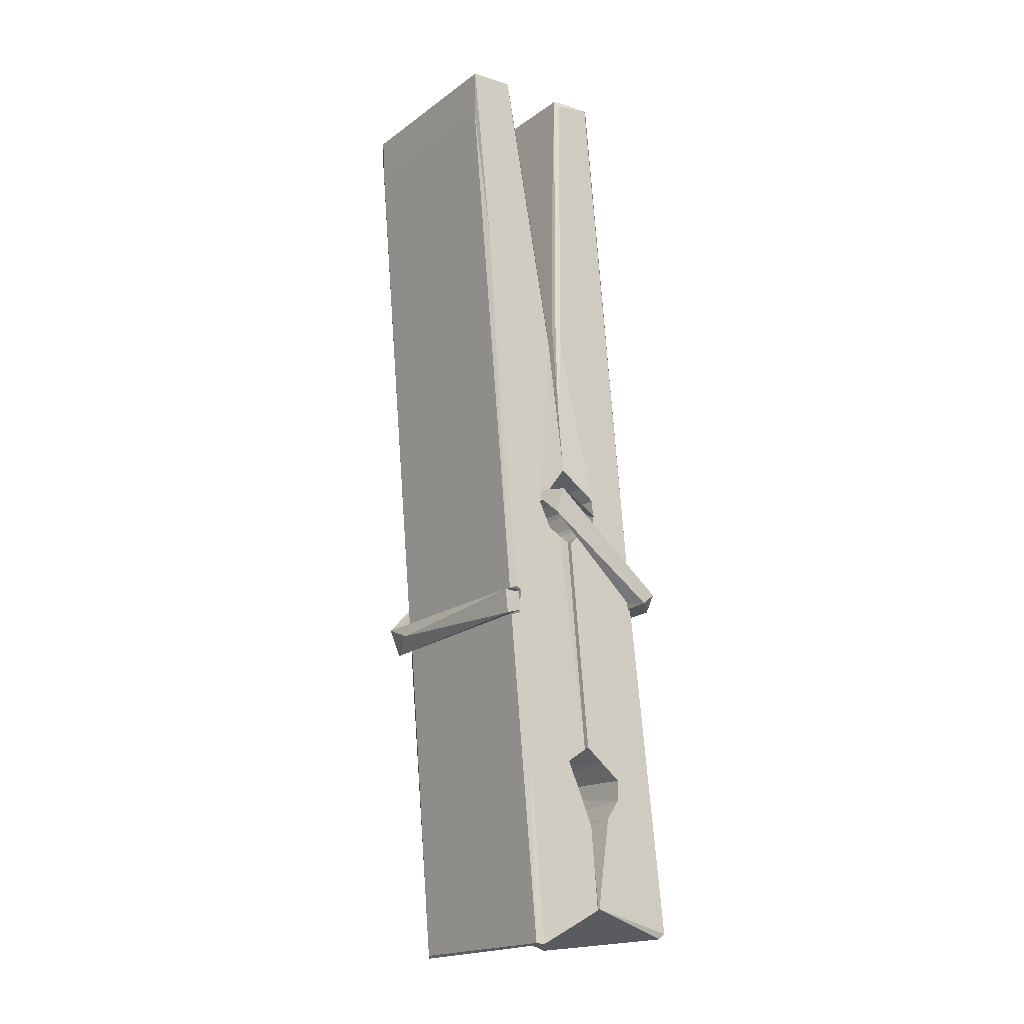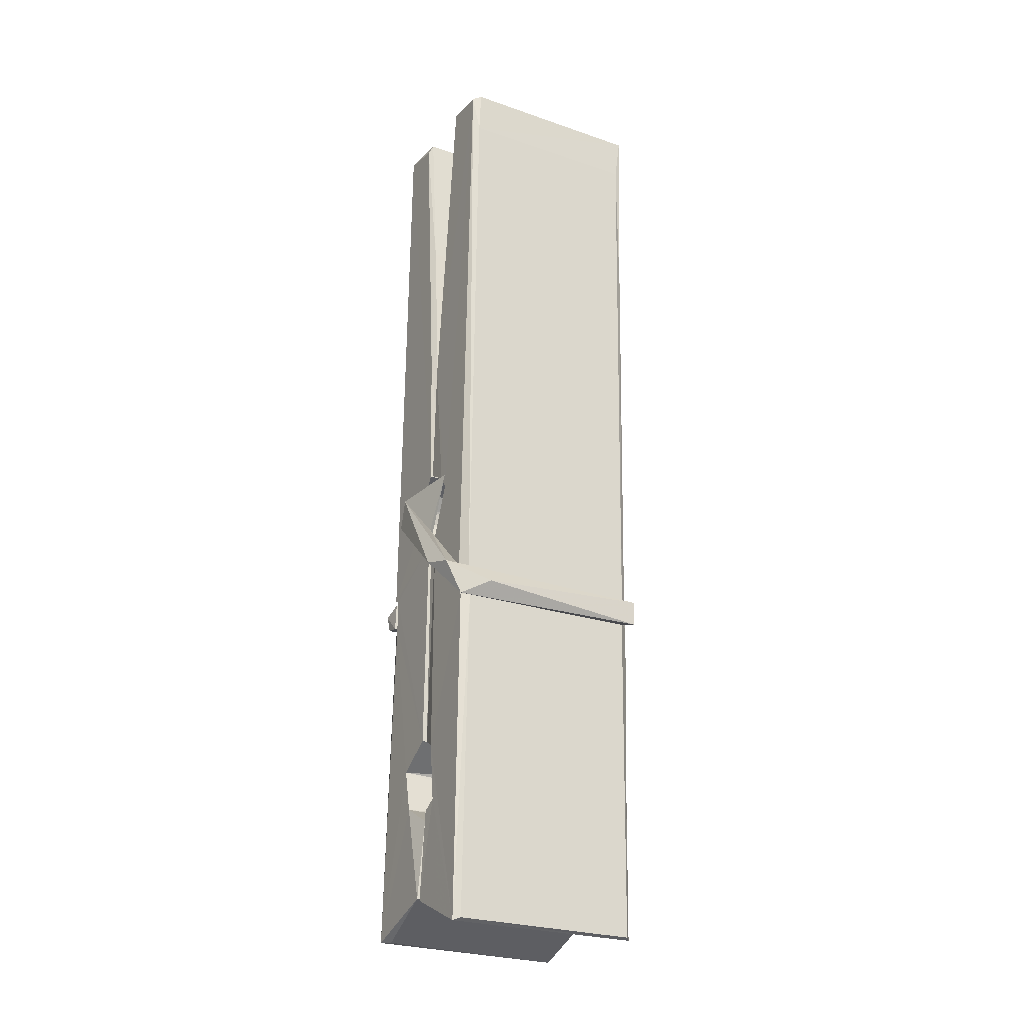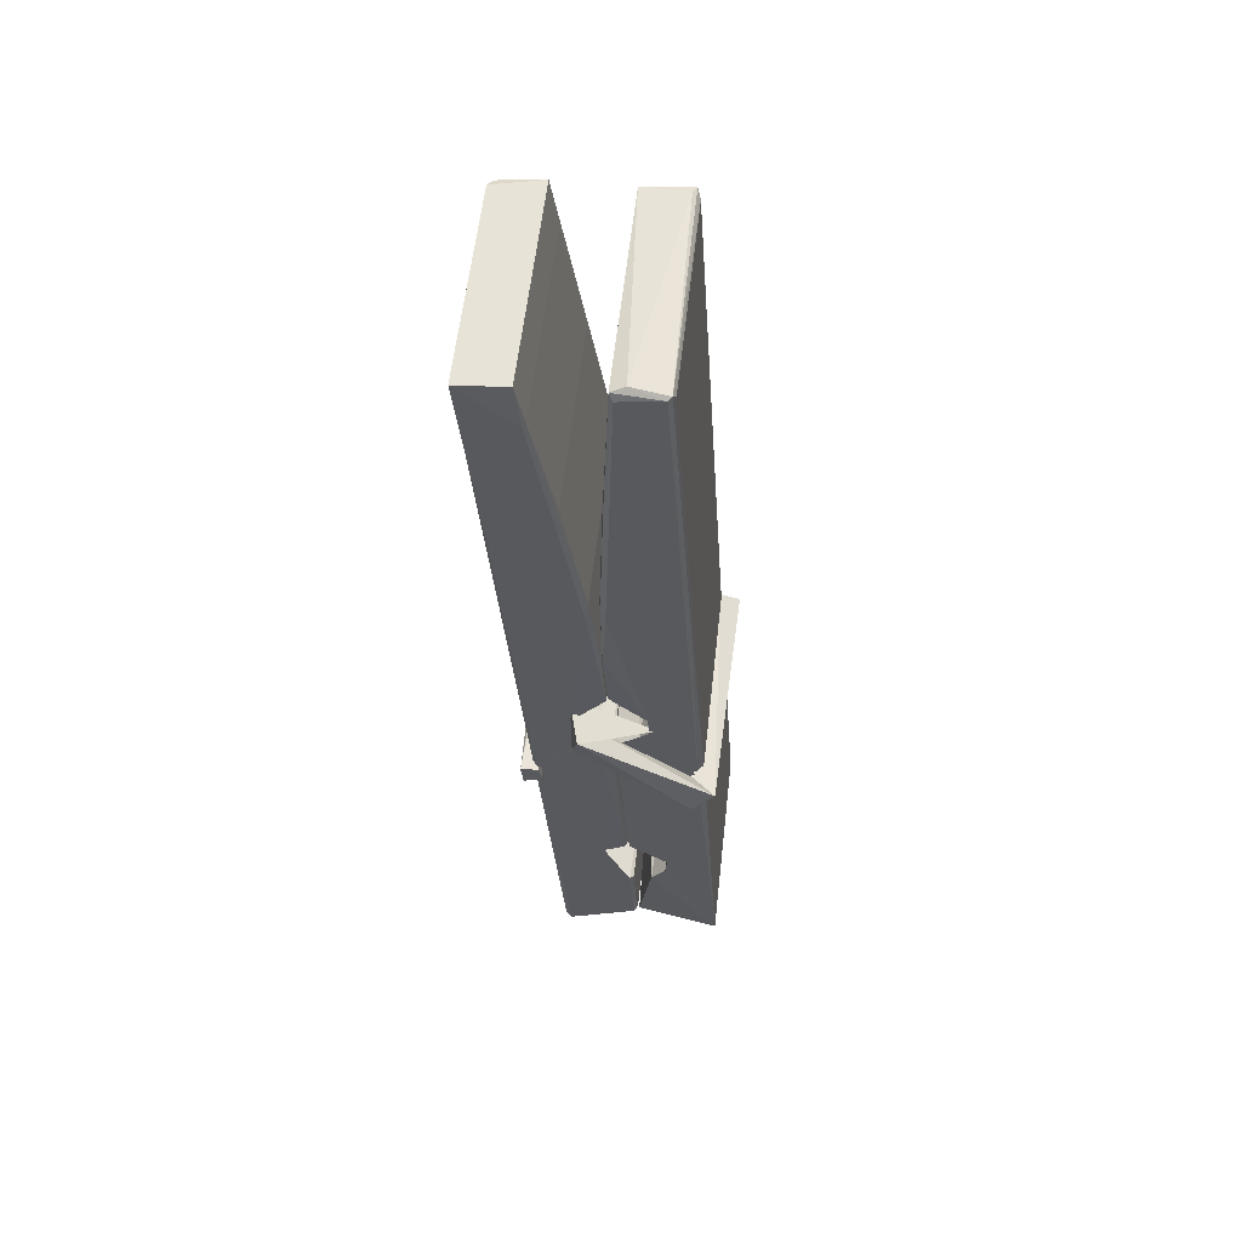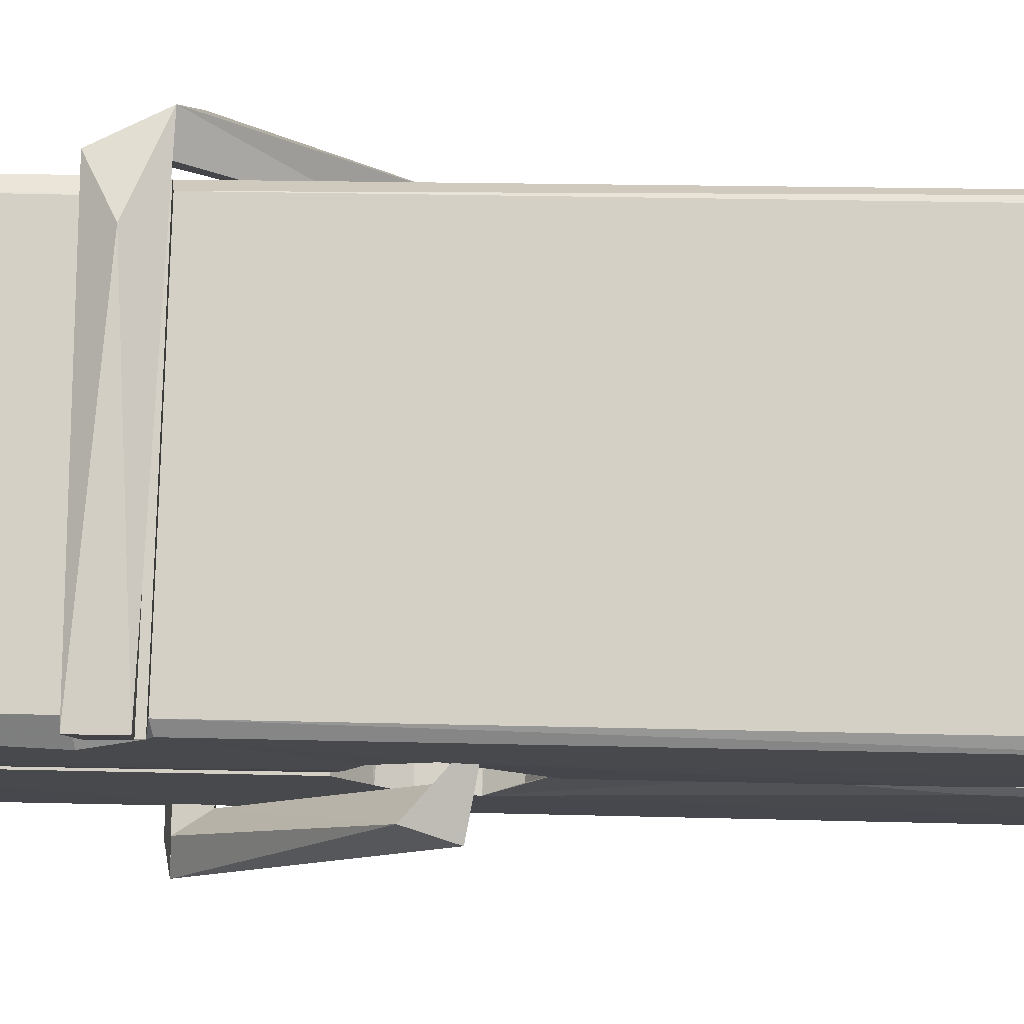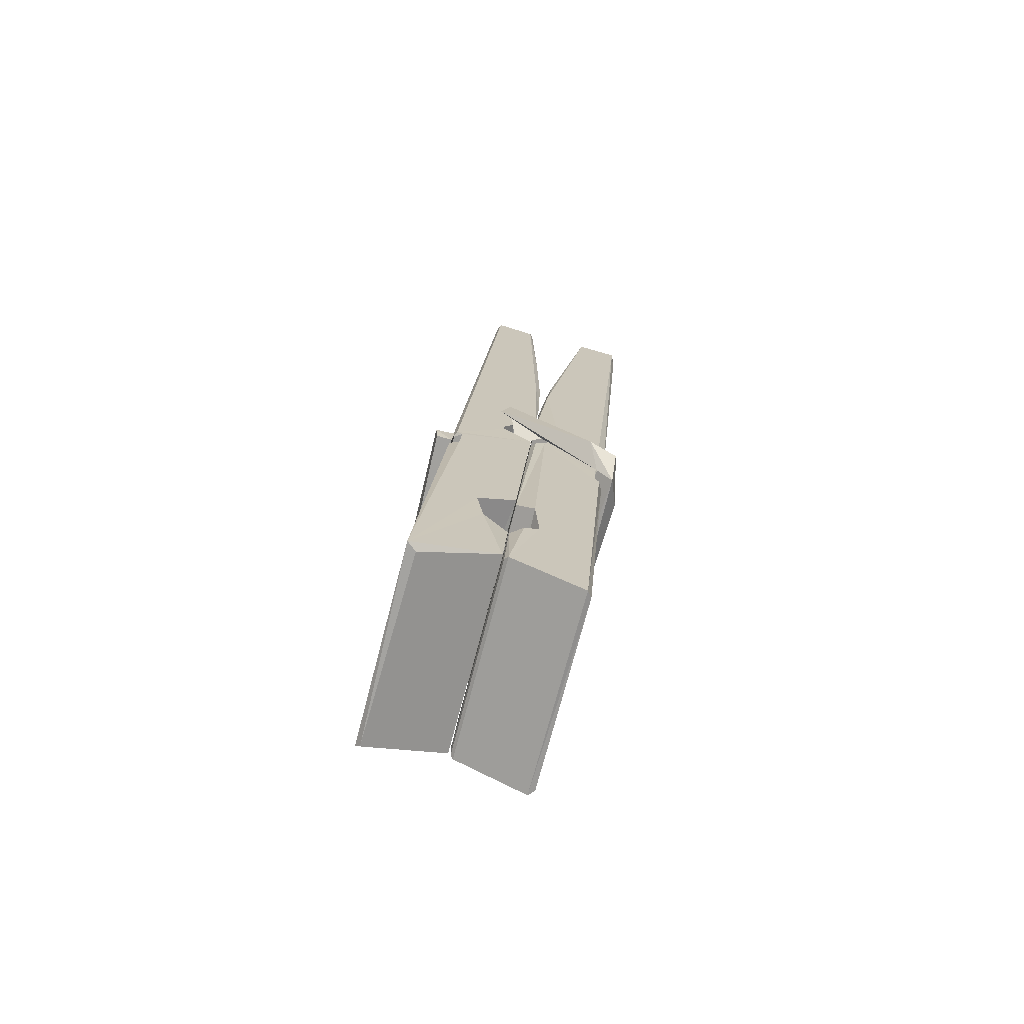
<metadata>
{"format":"obj","ext":"obj","renderer":"f3d","projection":"perspective","resolution":1024,"background":"white","views":[{"elev":-17.1,"azim":53.7,"up":"+Y"},{"elev":-28.1,"azim":-28.8,"up":"+Y"},{"elev":60.9,"azim":96.9,"up":"+Y"},{"elev":77.7,"azim":93.4,"up":"+Z"},{"elev":-73.3,"azim":-104.1,"up":"+Y"}]}
</metadata>
<code>
v 1.811 9.813 -9.187
v 1.974 9.847 -9.246
v 1.812 9.845 -9.247
v 1.816 9.849 -9.248
v 1.799 10.39 -9.203
v 1.8 10.47 -9.19
v 1.798 10.57 -9.173
v 1.803 10.36 -9.209
v 1.956 10.57 -9.172
v 1.797 10.56 -9.13
v 1.797 10.33 -9.21
v 1.79 10.6 -9.166
v 1.971 9.982 -9.237
v 1.804 10.09 -9.168
v 1.801 10.16 -9.214
v 1.807 9.915 -9.234
v 1.808 9.922 -9.221
v 1.806 9.971 -9.224
v 1.972 9.929 -9.219
v 1.967 9.95 -9.212
v 1.812 9.932 -9.214
v 1.965 10.2 -9.195
v 1.961 10.21 -9.199
v 1.8 10.22 -9.202
v 1.801 10.23 -9.221
v 1.964 10.23 -9.222
v 1.809 10.11 -9.162
v 1.951 10.57 -9.174
v 1.953 10.61 -9.168
v 1.957 10.36 -9.21
v 1.966 10.18 -9.205
v 1.965 10.17 -9.225
v 1.966 10.17 -9.216
v 1.965 9.985 -9.24
v 1.972 9.849 -9.249
v 1.969 9.853 -9.249
v 1.972 10.09 -9.173
v 1.811 10.09 -9.164
v 1.951 10.57 -9.131
v 1.953 10.48 -9.192
v 1.801 10.19 -9.194
v 1.81 9.979 -9.239
v 1.817 9.951 -9.211
v 1.972 9.917 -9.242
v 1.805 10.29 -9.217
v 1.959 10.29 -9.218
v 1.8 10.2 -9.195
v 1.791 10.6 -9.131
v 1.798 10.6 -9.128
v 1.955 10.61 -9.129
v 1.959 10.45 -9.143
v 1.968 10.12 -9.167
v 1.968 9.914 -9.245
v 1.975 9.818 -9.189
v 1.971 9.819 -9.184
v 1.816 9.815 -9.183
v 1.809 9.843 -9.245
v 1.961 10.35 -9.208
v 1.971 9.97 -9.22
v 1.806 10.16 -9.226
v 1.961 10.16 -9.227
v 1.968 10.11 -9.172
v 1.801 10.16 -9.223
v 1.968 10.09 -9.17
v 1.963 10.09 -9.165
v 1.813 9.91 -9.244
v 1.803 10.11 -9.17
v 1.804 10.09 -9.172
v 1.963 10.11 -9.163
v 1.793 10.61 -9.223
v 1.971 9.849 -9.251
v 1.8 10.36 -9.216
v 1.797 10.47 -9.219
v 1.955 10.6 -9.227
v 1.954 10.61 -9.26
v 1.961 10.35 -9.222
v 1.959 10.37 -9.218
v 1.956 10.48 -9.22
v 1.796 10.35 -9.221
v 1.806 9.979 -9.24
v 1.971 9.984 -9.241
v 1.972 9.925 -9.261
v 1.806 9.961 -9.271
v 1.805 10.1 -9.299
v 1.97 9.974 -9.262
v 1.804 10.2 -9.255
v 1.961 10.22 -9.245
v 1.807 10.22 -9.241
v 1.965 10.21 -9.254
v 1.8 10.23 -9.223
v 1.801 10.18 -9.252
v 1.965 10.18 -9.248
v 1.965 10.19 -9.254
v 1.962 10.23 -9.224
v 1.802 10.16 -9.227
v 1.795 10.6 -9.263
v 1.955 10.37 -9.217
v 1.971 9.94 -9.272
v 1.961 10.11 -9.3
v 1.959 10.32 -9.283
v 1.949 10.61 -9.264
v 1.948 10.61 -9.235
v 1.952 10.61 -9.224
v 1.952 10.48 -9.22
v 1.8 10.21 -9.251
v 1.971 9.958 -9.273
v 1.807 9.926 -9.266
v 1.809 9.845 -9.249
v 1.802 10.29 -9.218
v 1.96 10.29 -9.219
v 1.961 10.14 -9.298
v 1.789 10.61 -9.26
v 1.795 10.61 -9.258
v 1.952 10.61 -9.262
v 1.966 10.14 -9.293
v 1.967 10.1 -9.295
v 1.974 9.831 -9.319
v 1.815 9.824 -9.31
v 1.802 10.1 -9.29
v 1.79 10.6 -9.226
v 1.971 9.826 -9.316
v 1.807 10.13 -9.296
v 1.802 10.13 -9.293
v 1.966 10.16 -9.228
v 1.802 10.13 -9.289
v 1.813 9.911 -9.245
v 1.809 9.824 -9.318
v 1.966 10.13 -9.29
v 1.961 10.11 -9.292
v 1.803 10.13 -9.295
v 1.968 10.13 -9.289
v 1.975 10.11 -9.306
v 1.803 10.11 -9.297
v 1.99 10.11 -9.291
v 1.804 10.11 -9.31
v 1.802 10.12 -9.311
v 1.97 10.09 -9.156
v 1.969 10.1 -9.171
v 1.969 10.2 -9.212
v 1.784 10.11 -9.157
v 1.964 10.19 -9.262
v 1.954 10.21 -9.193
v 1.808 10.16 -9.239
v 1.8 10.22 -9.195
v 1.787 10.21 -9.25
v 1.788 10.19 -9.258
v 1.778 10.12 -9.18
v 1.799 10.17 -9.22
v 1.823 10.1 -9.148
v 1.799 10.08 -9.158
v 1.797 10.1 -9.171
v 1.969 10.11 -9.168
v 1.8 10.11 -9.16
v 1.97 10.11 -9.154
v 1.988 10.21 -9.203
v 1.984 10.19 -9.198
v 1.978 10.11 -9.283
v 1.982 10.13 -9.309
f 49 29 12
f 8 5 6
f 5 7 6
f 7 40 6
f 40 8 6
f 58 30 29
f 58 29 9
f 12 5 11
f 18 15 42
f 15 63 42
f 20 59 19
f 38 14 1
f 18 43 17
f 18 59 43
f 17 43 21
f 22 23 26
f 41 31 15
f 15 32 60
f 7 5 12
f 50 9 29
f 48 10 49
f 28 12 29
f 28 29 40
f 29 30 40
f 23 24 26
f 22 47 23
f 47 24 23
f 41 22 31
f 18 13 59
f 43 59 20
f 19 17 21
f 21 20 19
f 44 16 19
f 16 17 19
f 54 57 2
f 69 52 51
f 39 51 50
f 28 7 12
f 30 8 40
f 40 7 28
f 25 45 26
f 25 26 24
f 47 22 41
f 31 33 15
f 33 32 15
f 34 13 42
f 42 13 18
f 43 20 21
f 36 35 3
f 36 3 4
f 57 3 2
f 3 35 2
f 10 39 50
f 10 50 49
f 25 11 45
f 11 5 8
f 11 8 45
f 45 8 30
f 26 45 46
f 45 30 46
f 58 22 26
f 26 46 58
f 46 30 58
f 51 39 69
f 39 10 69
f 25 24 11
f 47 67 48
f 67 27 48
f 48 27 10
f 51 9 50
f 22 9 51
f 52 22 51
f 64 37 55
f 55 56 54
f 54 56 1
f 4 3 66
f 36 4 66
f 36 66 53
f 35 36 53
f 35 53 2
f 56 55 38
f 66 3 57
f 1 18 17
f 14 18 1
f 15 18 14
f 47 11 24
f 11 47 48
f 12 11 48
f 49 12 48
f 29 49 50
f 9 22 58
f 31 22 52
f 31 52 33
f 64 19 59
f 19 64 44
f 2 44 64
f 2 64 54
f 57 54 1
f 32 61 60
f 33 13 32
f 62 33 52
f 47 41 15
f 15 60 63
f 60 61 42
f 34 42 61
f 32 13 34
f 32 34 61
f 33 59 13
f 64 59 33
f 38 55 65
f 55 37 65
f 14 68 15
f 60 42 63
f 66 16 44
f 66 44 53
f 2 53 44
f 55 54 64
f 38 1 56
f 17 57 1
f 57 17 16
f 66 57 16
f 15 68 67
f 62 37 64
f 68 37 62
f 68 62 67
f 64 33 62
f 52 69 62
f 67 62 69
f 67 69 27
f 47 15 67
f 69 10 27
f 37 38 65
f 38 37 68
f 68 14 38
f 82 117 71
f 75 76 74
f 76 77 78
f 76 78 74
f 78 103 74
f 73 72 79
f 73 79 120
f 83 85 106
f 83 80 85
f 83 106 98
f 83 98 107
f 106 116 98
f 105 86 91
f 87 94 89
f 112 123 122
f 123 90 105
f 90 88 105
f 70 73 120
f 103 78 104
f 78 77 97
f 78 97 104
f 88 94 87
f 89 86 105
f 105 87 89
f 93 86 89
f 117 116 99
f 115 100 111
f 96 111 101
f 111 100 101
f 100 114 101
f 72 73 104
f 73 70 103
f 73 103 104
f 104 97 72
f 90 109 94
f 94 88 90
f 105 88 87
f 92 91 93
f 91 86 93
f 95 91 92
f 92 124 95
f 95 81 80
f 80 81 85
f 98 82 107
f 107 82 126
f 108 71 118
f 127 121 117
f 114 112 96
f 114 96 101
f 102 103 70
f 72 97 110
f 72 110 109
f 110 94 109
f 97 77 110
f 89 94 110
f 89 110 76
f 110 77 76
f 122 111 96
f 96 112 122
f 79 72 109
f 109 90 79
f 127 84 119
f 113 112 114
f 114 102 113
f 75 102 114
f 75 114 100
f 75 100 115
f 121 127 118
f 126 71 108
f 84 127 117
f 99 84 117
f 127 83 107
f 127 119 83
f 95 123 91
f 91 123 105
f 90 123 112
f 90 112 79
f 112 120 79
f 112 70 120
f 70 112 113
f 70 113 102
f 102 75 103
f 103 75 74
f 76 75 89
f 75 115 89
f 115 93 89
f 81 128 116
f 106 85 81
f 106 81 116
f 98 116 117
f 98 117 82
f 121 71 117
f 71 121 118
f 127 108 118
f 92 93 124
f 93 115 124
f 123 95 125
f 81 95 124
f 128 81 124
f 124 115 128
f 128 115 111
f 111 122 125
f 111 125 128
f 122 123 125
f 80 83 119
f 71 126 82
f 127 107 108
f 107 126 108
f 119 129 128
f 128 125 119
f 80 125 95
f 125 80 119
f 99 116 128
f 99 128 129
f 99 129 119
f 119 84 99
f 131 158 130
f 132 136 158
f 132 134 133
f 130 136 133
f 132 133 135
f 136 132 135
f 130 158 136
f 149 137 154
f 154 152 153
f 155 134 158
f 158 131 139
f 151 148 153
f 147 146 151
f 155 142 156
f 156 142 139
f 155 139 142
f 142 155 141
f 141 155 142
f 145 144 143
f 145 143 144
f 148 145 144
f 144 145 148
f 146 145 148
f 147 145 146
f 146 148 151
f 147 140 145
f 156 139 131
f 134 155 156
f 155 158 139
f 145 140 148
f 147 150 140
f 150 147 151
f 150 149 140
f 140 153 148
f 153 140 154
f 154 140 149
f 151 138 150
f 153 152 151
f 138 152 137
f 137 152 154
f 150 137 149
f 137 150 138
f 138 151 152
f 157 134 156
f 157 156 131
f 157 131 134
f 132 158 134
f 134 131 133
f 131 130 133
f 133 136 135
f 49 29 12
f 8 5 6
f 5 7 6
f 7 40 6
f 40 8 6
f 58 30 29
f 58 29 9
f 12 5 11
f 18 15 42
f 15 63 42
f 20 59 19
f 38 14 1
f 18 43 17
f 18 59 43
f 17 43 21
f 22 23 26
f 41 31 15
f 15 32 60
f 7 5 12
f 50 9 29
f 48 10 49
f 28 12 29
f 28 29 40
f 29 30 40
f 23 24 26
f 22 47 23
f 47 24 23
f 41 22 31
f 18 13 59
f 43 59 20
f 19 17 21
f 21 20 19
f 44 16 19
f 16 17 19
f 54 57 2
f 69 52 51
f 39 51 50
f 28 7 12
f 30 8 40
f 40 7 28
f 25 45 26
f 25 26 24
f 47 22 41
f 31 33 15
f 33 32 15
f 34 13 42
f 42 13 18
f 43 20 21
f 36 35 3
f 36 3 4
f 57 3 2
f 3 35 2
f 10 39 50
f 10 50 49
f 25 11 45
f 11 5 8
f 11 8 45
f 45 8 30
f 26 45 46
f 45 30 46
f 58 22 26
f 26 46 58
f 46 30 58
f 51 39 69
f 39 10 69
f 25 24 11
f 47 67 48
f 67 27 48
f 48 27 10
f 51 9 50
f 22 9 51
f 52 22 51
f 64 37 55
f 55 56 54
f 54 56 1
f 4 3 66
f 36 4 66
f 36 66 53
f 35 36 53
f 35 53 2
f 56 55 38
f 66 3 57
f 1 18 17
f 14 18 1
f 15 18 14
f 47 11 24
f 11 47 48
f 12 11 48
f 49 12 48
f 29 49 50
f 9 22 58
f 31 22 52
f 31 52 33
f 64 19 59
f 19 64 44
f 2 44 64
f 2 64 54
f 57 54 1
f 32 61 60
f 33 13 32
f 62 33 52
f 47 41 15
f 15 60 63
f 60 61 42
f 34 42 61
f 32 13 34
f 32 34 61
f 33 59 13
f 64 59 33
f 38 55 65
f 55 37 65
f 14 68 15
f 60 42 63
f 66 16 44
f 66 44 53
f 2 53 44
f 55 54 64
f 38 1 56
f 17 57 1
f 57 17 16
f 66 57 16
f 15 68 67
f 62 37 64
f 68 37 62
f 68 62 67
f 64 33 62
f 52 69 62
f 67 62 69
f 67 69 27
f 47 15 67
f 69 10 27
f 37 38 65
f 38 37 68
f 68 14 38
f 82 117 71
f 75 76 74
f 76 77 78
f 76 78 74
f 78 103 74
f 73 72 79
f 73 79 120
f 83 85 106
f 83 80 85
f 83 106 98
f 83 98 107
f 106 116 98
f 105 86 91
f 87 94 89
f 112 123 122
f 123 90 105
f 90 88 105
f 70 73 120
f 103 78 104
f 78 77 97
f 78 97 104
f 88 94 87
f 89 86 105
f 105 87 89
f 93 86 89
f 117 116 99
f 115 100 111
f 96 111 101
f 111 100 101
f 100 114 101
f 72 73 104
f 73 70 103
f 73 103 104
f 104 97 72
f 90 109 94
f 94 88 90
f 105 88 87
f 92 91 93
f 91 86 93
f 95 91 92
f 92 124 95
f 95 81 80
f 80 81 85
f 98 82 107
f 107 82 126
f 108 71 118
f 127 121 117
f 114 112 96
f 114 96 101
f 102 103 70
f 72 97 110
f 72 110 109
f 110 94 109
f 97 77 110
f 89 94 110
f 89 110 76
f 110 77 76
f 122 111 96
f 96 112 122
f 79 72 109
f 109 90 79
f 127 84 119
f 113 112 114
f 114 102 113
f 75 102 114
f 75 114 100
f 75 100 115
f 121 127 118
f 126 71 108
f 84 127 117
f 99 84 117
f 127 83 107
f 127 119 83
f 95 123 91
f 91 123 105
f 90 123 112
f 90 112 79
f 112 120 79
f 112 70 120
f 70 112 113
f 70 113 102
f 102 75 103
f 103 75 74
f 76 75 89
f 75 115 89
f 115 93 89
f 81 128 116
f 106 85 81
f 106 81 116
f 98 116 117
f 98 117 82
f 121 71 117
f 71 121 118
f 127 108 118
f 92 93 124
f 93 115 124
f 123 95 125
f 81 95 124
f 128 81 124
f 124 115 128
f 128 115 111
f 111 122 125
f 111 125 128
f 122 123 125
f 80 83 119
f 71 126 82
f 127 107 108
f 107 126 108
f 119 129 128
f 128 125 119
f 80 125 95
f 125 80 119
f 99 116 128
f 99 128 129
f 99 129 119
f 119 84 99
f 131 158 130
f 132 136 158
f 132 134 133
f 130 136 133
f 132 133 135
f 136 132 135
f 130 158 136
f 149 137 154
f 154 152 153
f 155 134 158
f 158 131 139
f 151 148 153
f 147 146 151
f 155 142 156
f 156 142 139
f 155 139 142
f 142 155 141
f 141 155 142
f 145 144 143
f 145 143 144
f 148 145 144
f 144 145 148
f 146 145 148
f 147 145 146
f 146 148 151
f 147 140 145
f 156 139 131
f 134 155 156
f 155 158 139
f 145 140 148
f 147 150 140
f 150 147 151
f 150 149 140
f 140 153 148
f 153 140 154
f 154 140 149
f 151 138 150
f 153 152 151
f 138 152 137
f 137 152 154
f 150 137 149
f 137 150 138
f 138 151 152
f 157 134 156
f 157 156 131
f 157 131 134
f 132 158 134
f 134 131 133
f 131 130 133
f 133 136 135

</code>
